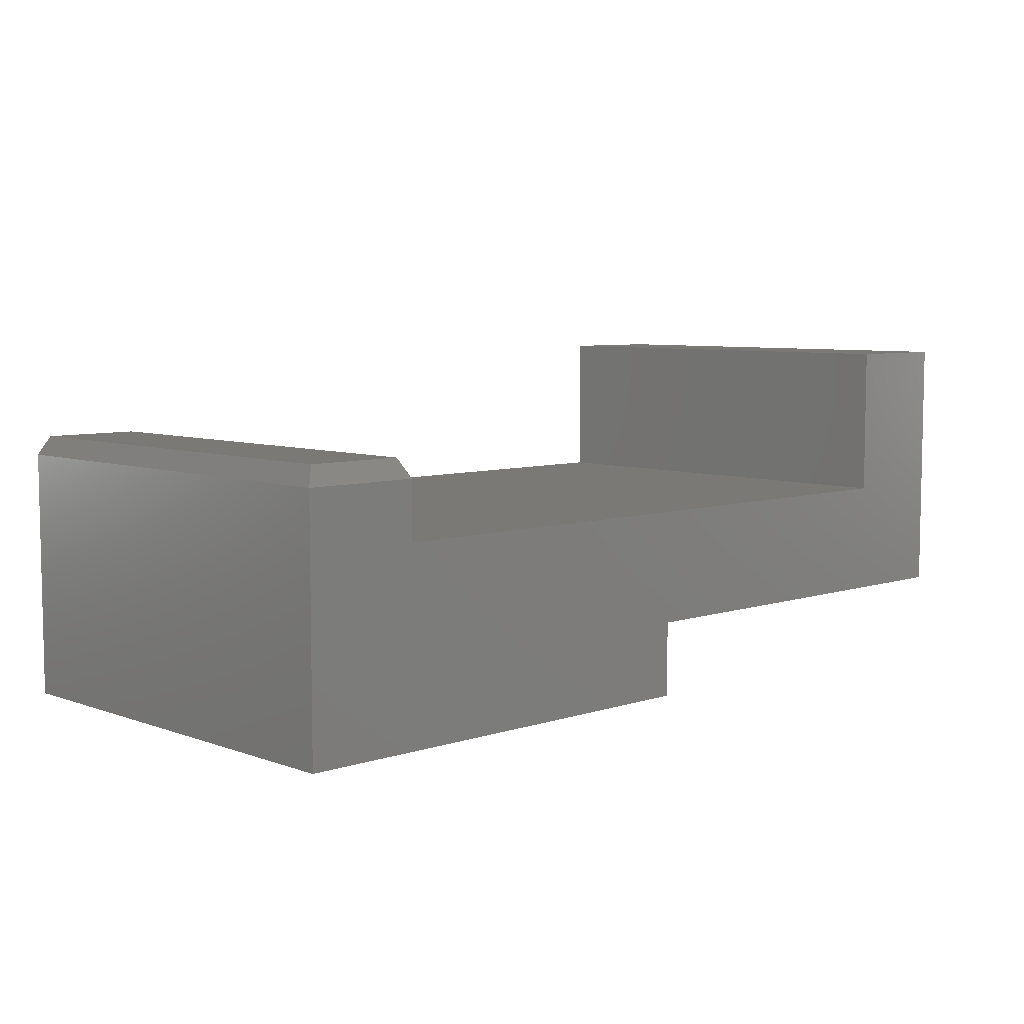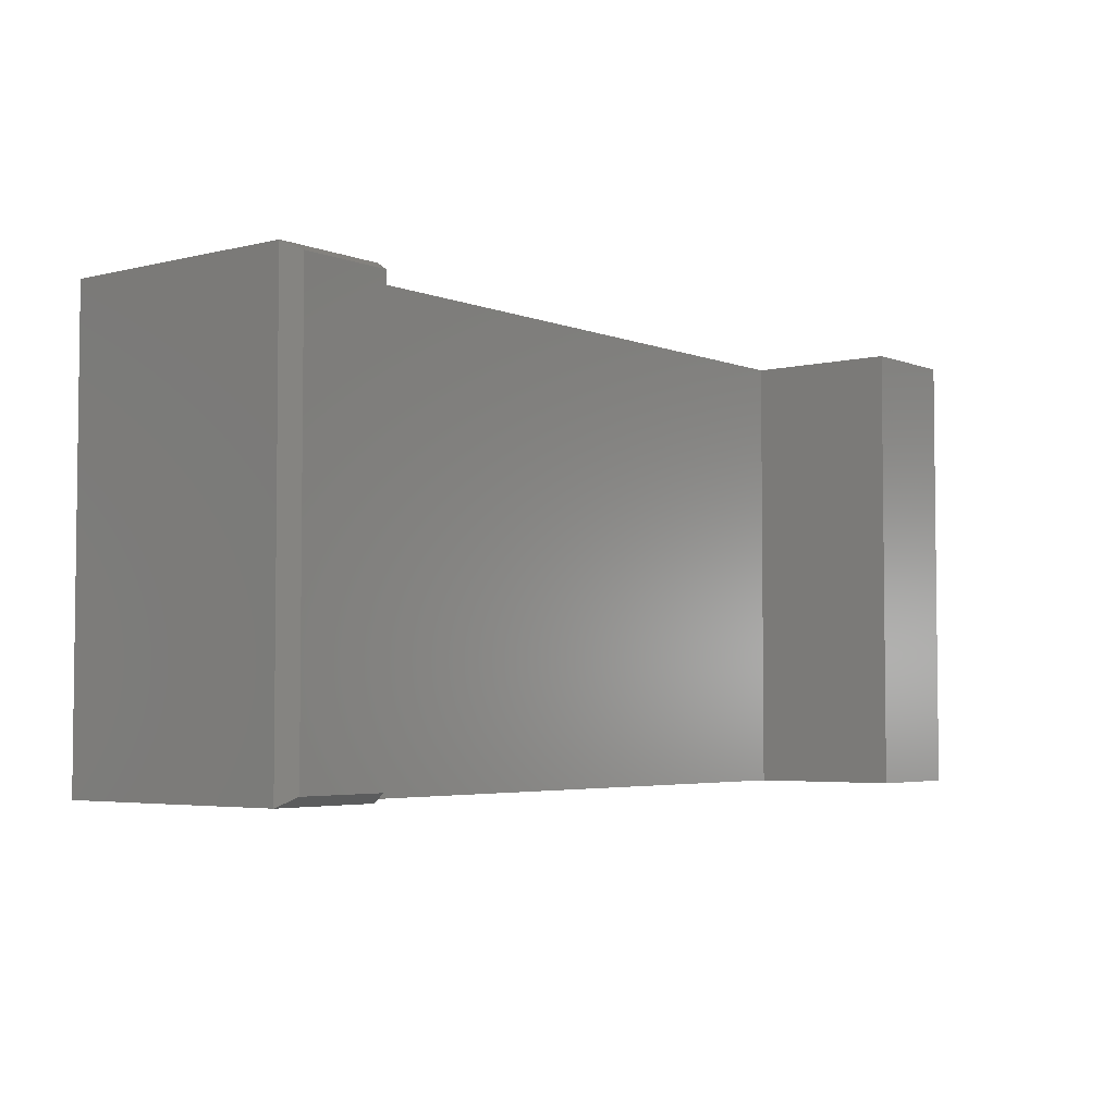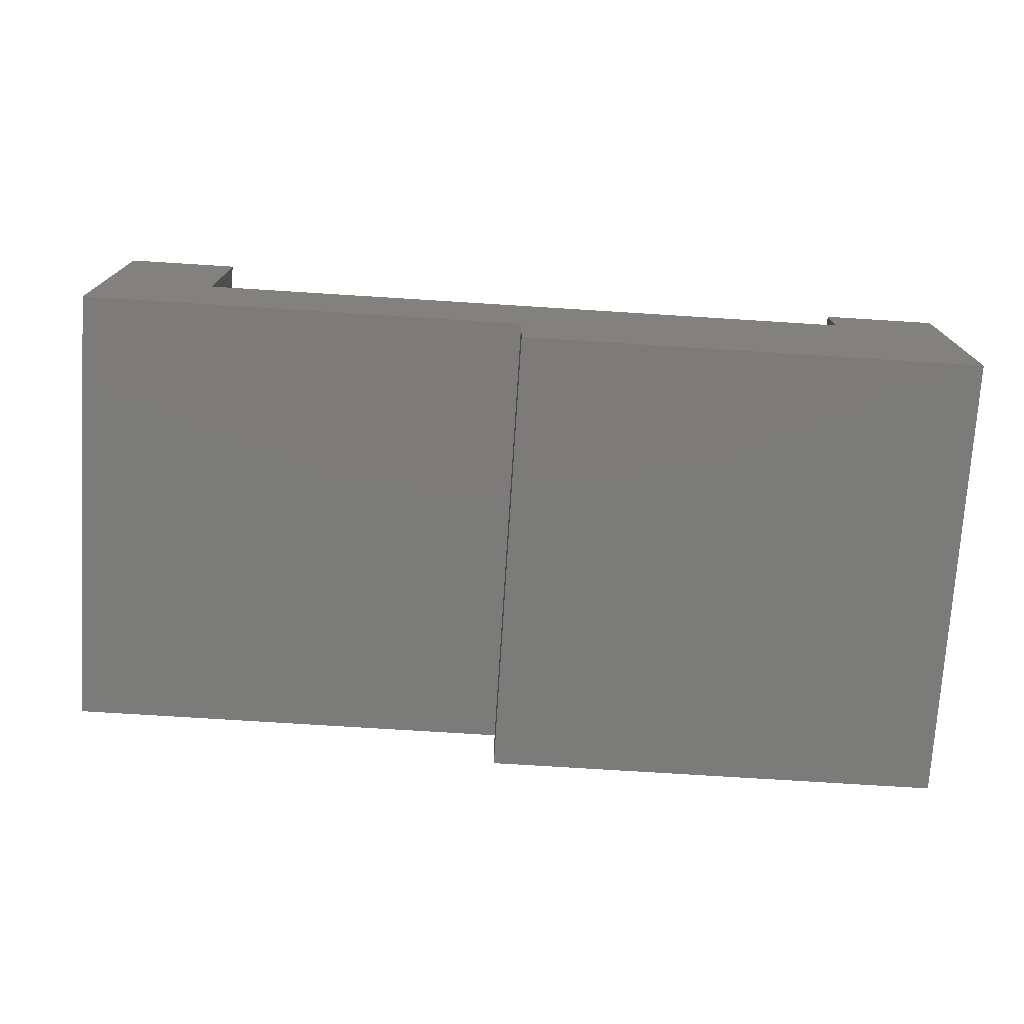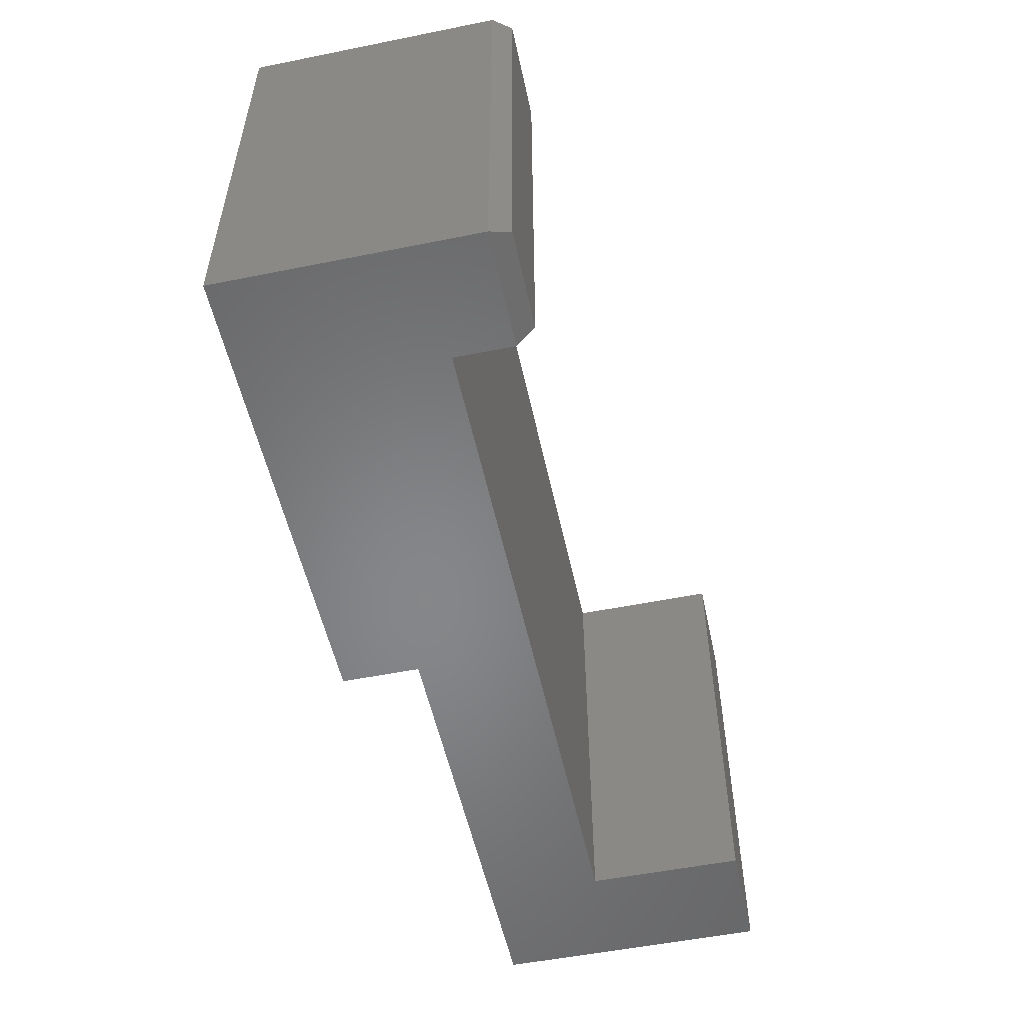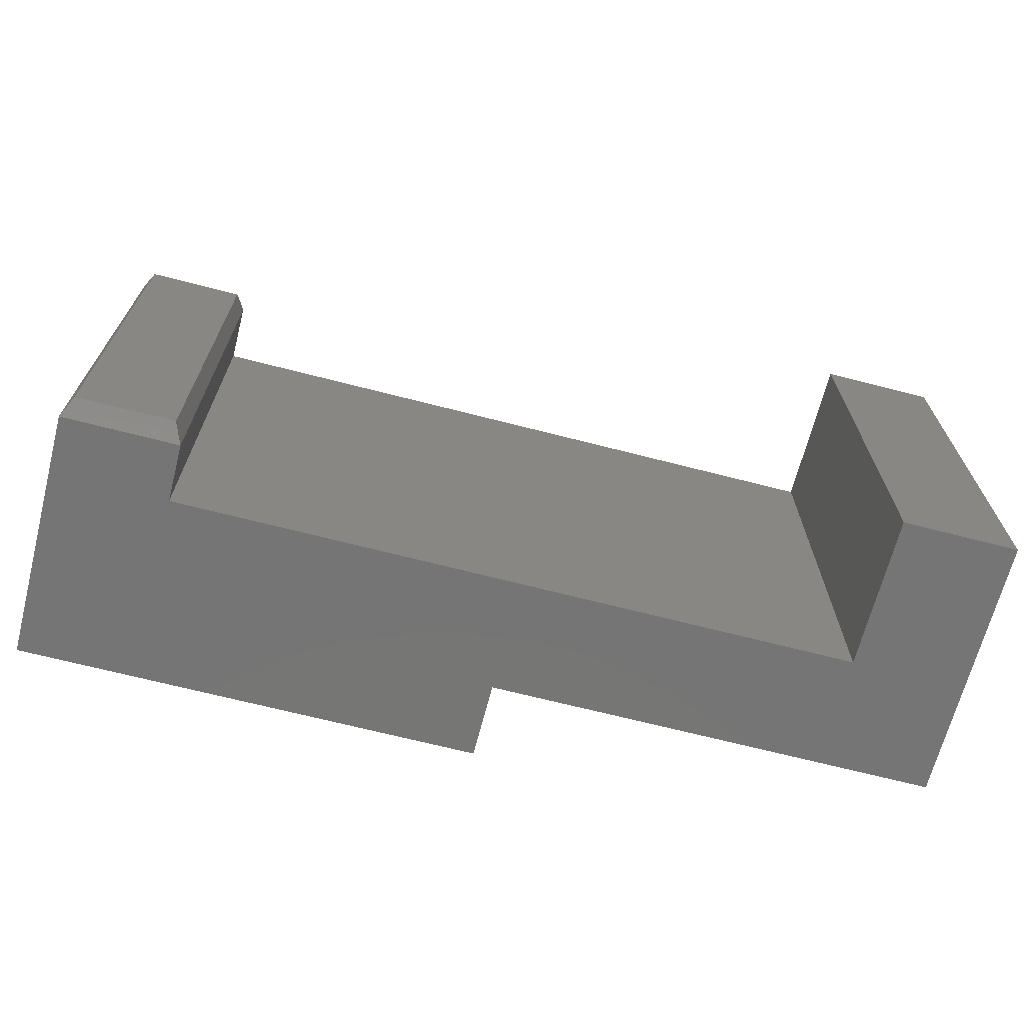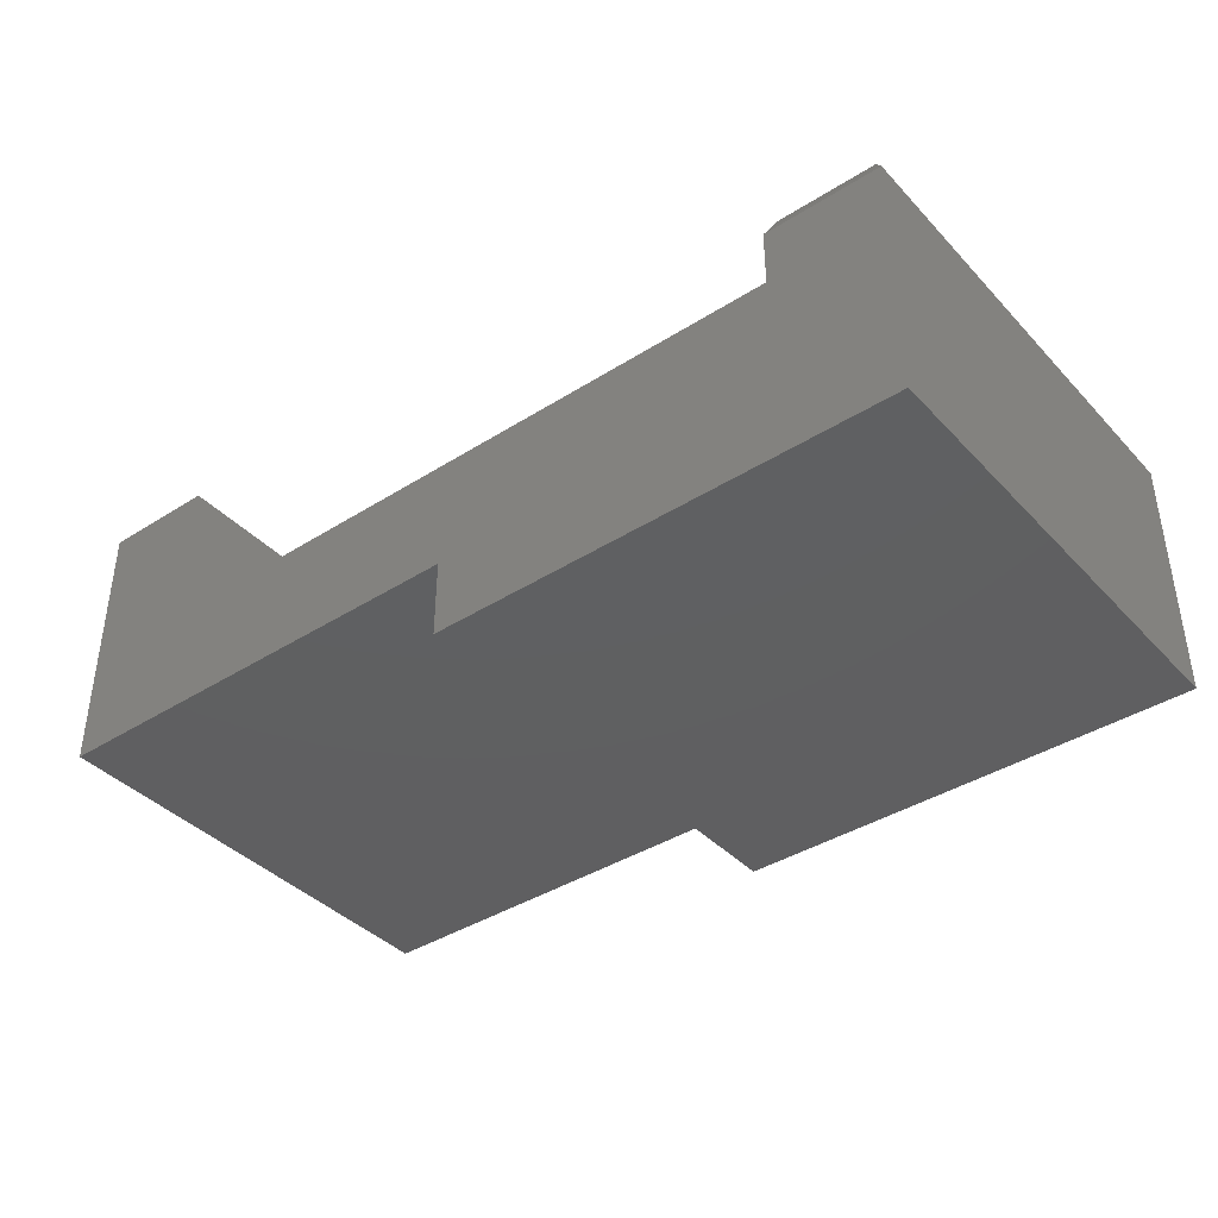
<metadata>
{"format":"stl","ext":"stl","renderer":"f3d","projection":"perspective","resolution":1024,"background":"white","views":[{"elev":6.7,"azim":-43.6,"up":"+Z"},{"elev":-4.1,"azim":-51.4,"up":"+Y"},{"elev":-74.5,"azim":176.4,"up":"+Z"},{"elev":-53.5,"azim":-77.9,"up":"+Y"},{"elev":-67.9,"azim":-14.5,"up":"+Y"},{"elev":-39.6,"azim":-141.8,"up":"+Z"}]}
</metadata>
<code>
# stl→obj: 28 verts, 52 faces
v 0.3789 -0.1875 0.06316
v 0.75 -0.1875 0.06316
v 0.75 -0.1875 0.1579
v 0.6553 -0.1875 0.1579
v 0.09474 -0.1875 0.1579
v 9.668e-18 -0.1875 0.1579
v 0 -0.1875 0
v 0.3789 -0.1875 -2.32e-17
v 0.6553 -0.1875 0.2842
v 0.75 -0.1875 0.2842
v 1.258e-17 -0.1875 0.2054
v 0.09474 -0.1875 0.2054
v 0.3789 0.1875 0.06316
v 0.3789 0.1875 -2.32e-17
v 0 0.1875 0
v 9.668e-18 0.1875 0.1579
v 0.09474 0.1875 0.1579
v 0.6553 0.1875 0.1579
v 0.75 0.1875 0.1579
v 0.75 0.1875 0.06316
v 0.6553 0.1875 0.2842
v 0.75 0.1875 0.2842
v 1.258e-17 0.1875 0.2054
v 0.09474 0.1875 0.2054
v 0.08692 0.1797 0.2211
v 0.007812 0.1797 0.2211
v 0.08692 -0.1797 0.2211
v 0.007812 -0.1797 0.2211
f 1 2 3
f 1 3 4
f 1 4 5
f 1 5 6
f 1 6 7
f 1 7 8
f 4 3 9
f 9 3 10
f 6 5 11
f 11 5 12
f 13 14 15
f 13 15 16
f 13 16 17
f 13 17 18
f 13 18 19
f 13 19 20
f 18 21 19
f 19 21 22
f 16 23 17
f 17 23 24
f 23 16 11
f 11 16 6
f 25 26 27
f 27 26 28
f 17 24 5
f 5 24 12
f 12 24 27
f 27 24 25
f 23 26 24
f 24 26 25
f 23 11 26
f 26 11 28
f 11 12 28
f 28 12 27
f 16 15 6
f 6 15 7
f 4 18 5
f 5 18 17
f 21 18 9
f 9 18 4
f 22 21 10
f 10 21 9
f 19 22 3
f 3 22 10
f 20 19 2
f 2 19 3
f 13 20 1
f 1 20 2
f 14 13 8
f 8 13 1
f 7 15 8
f 8 15 14

</code>
